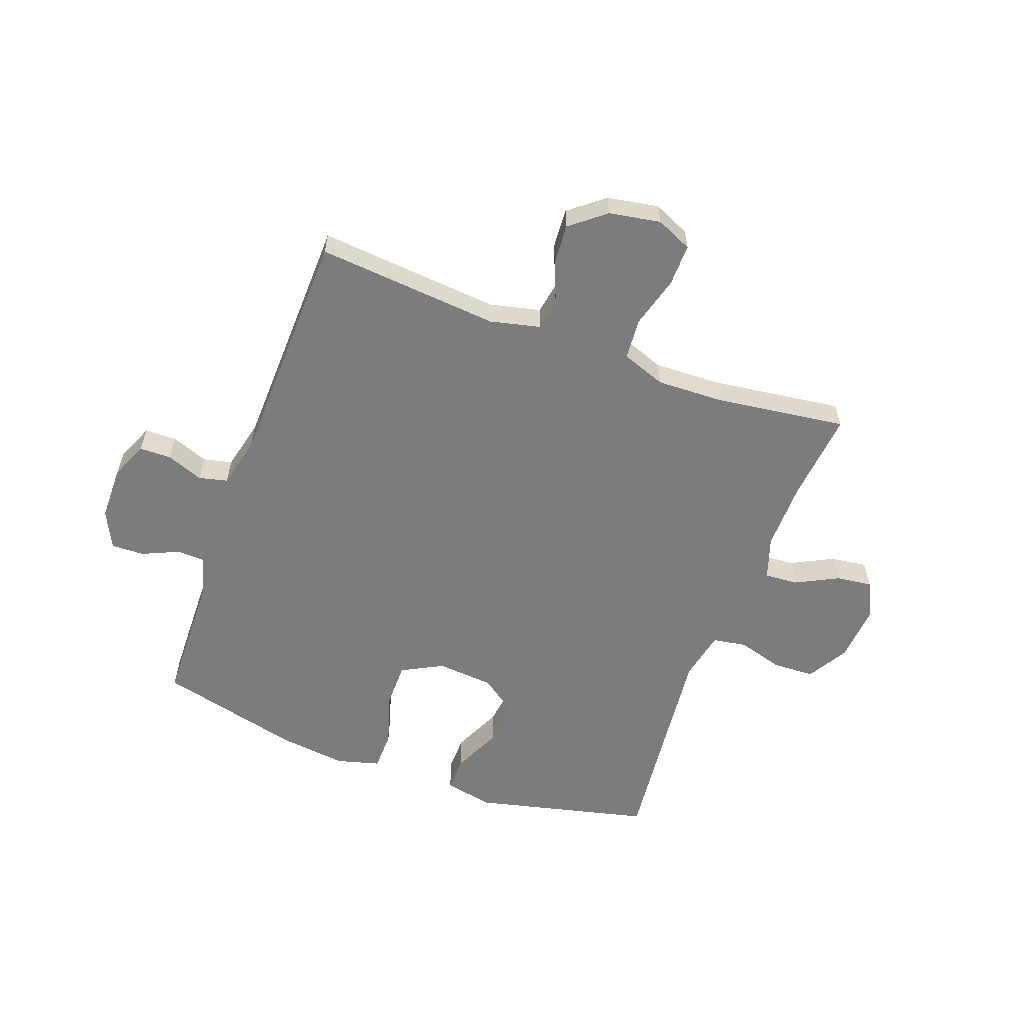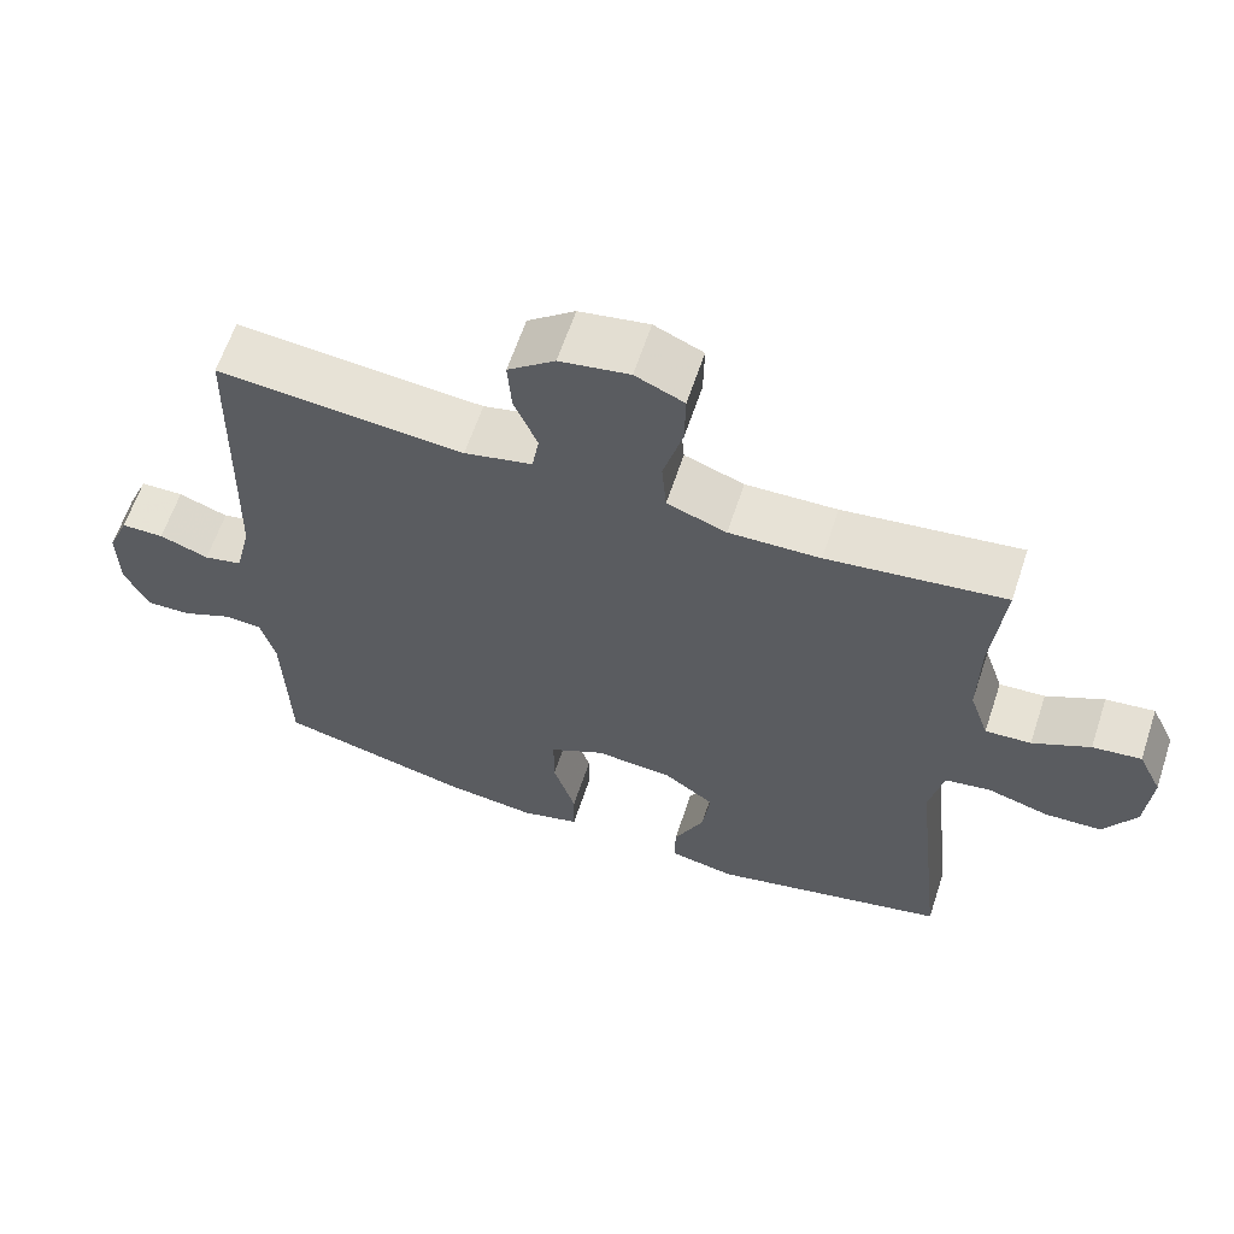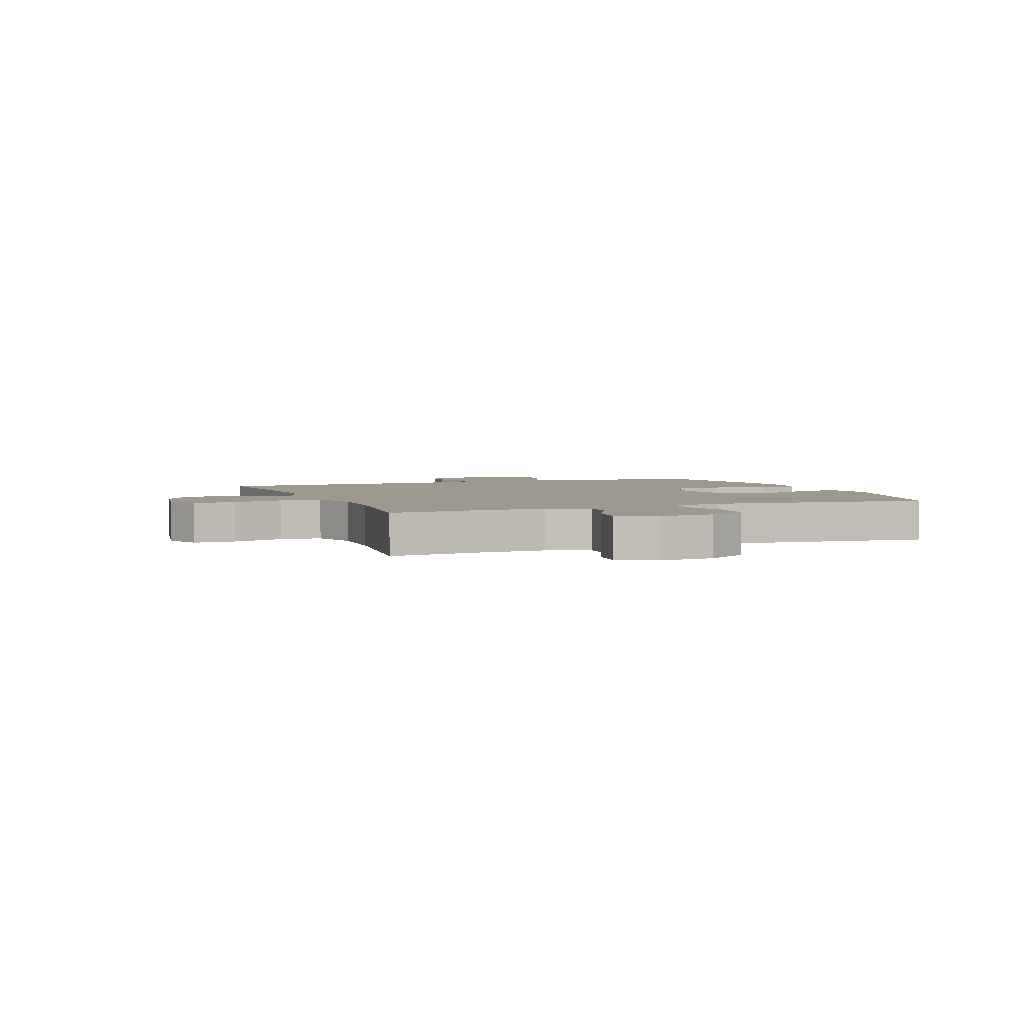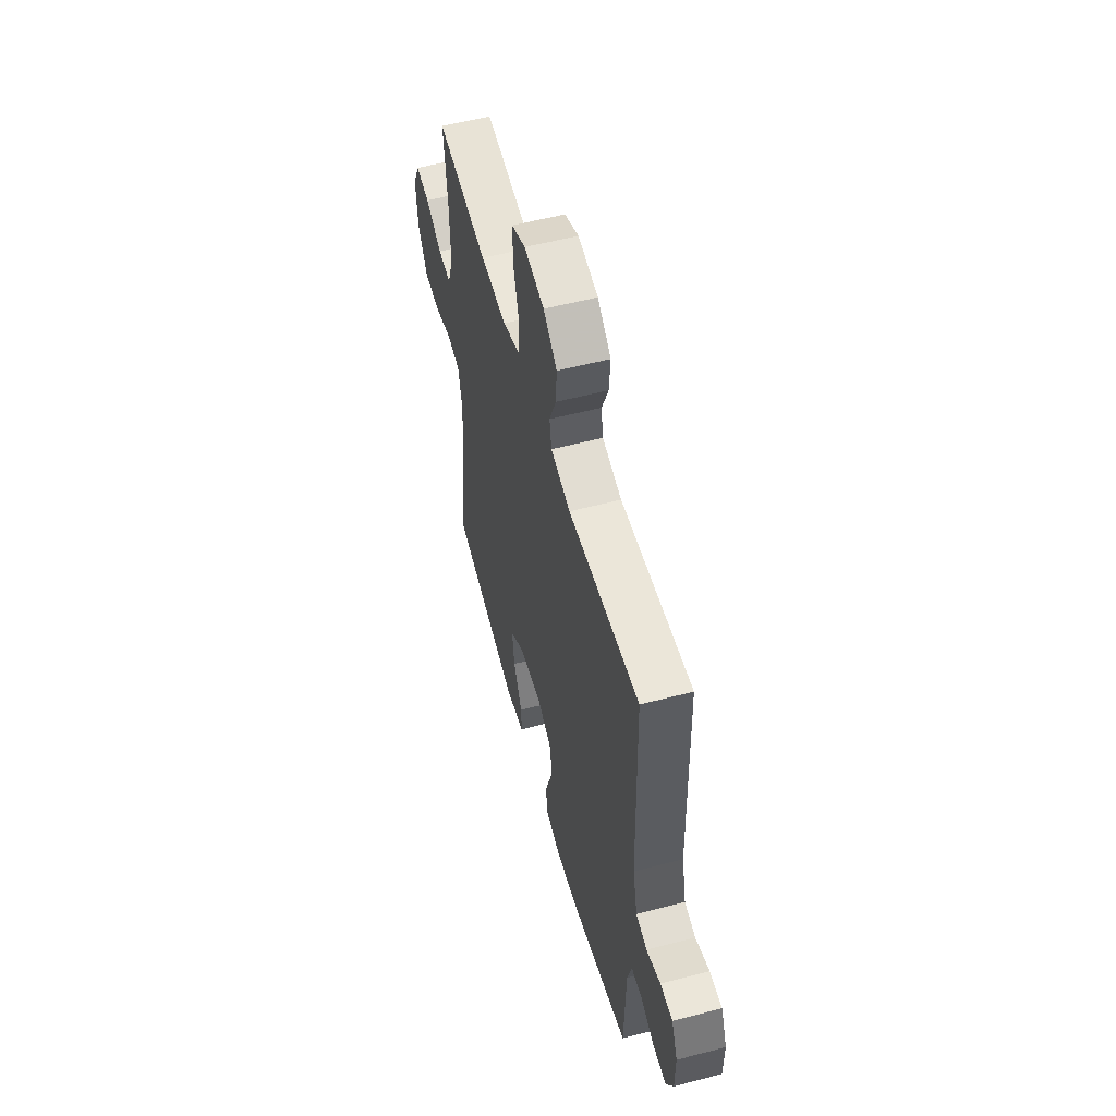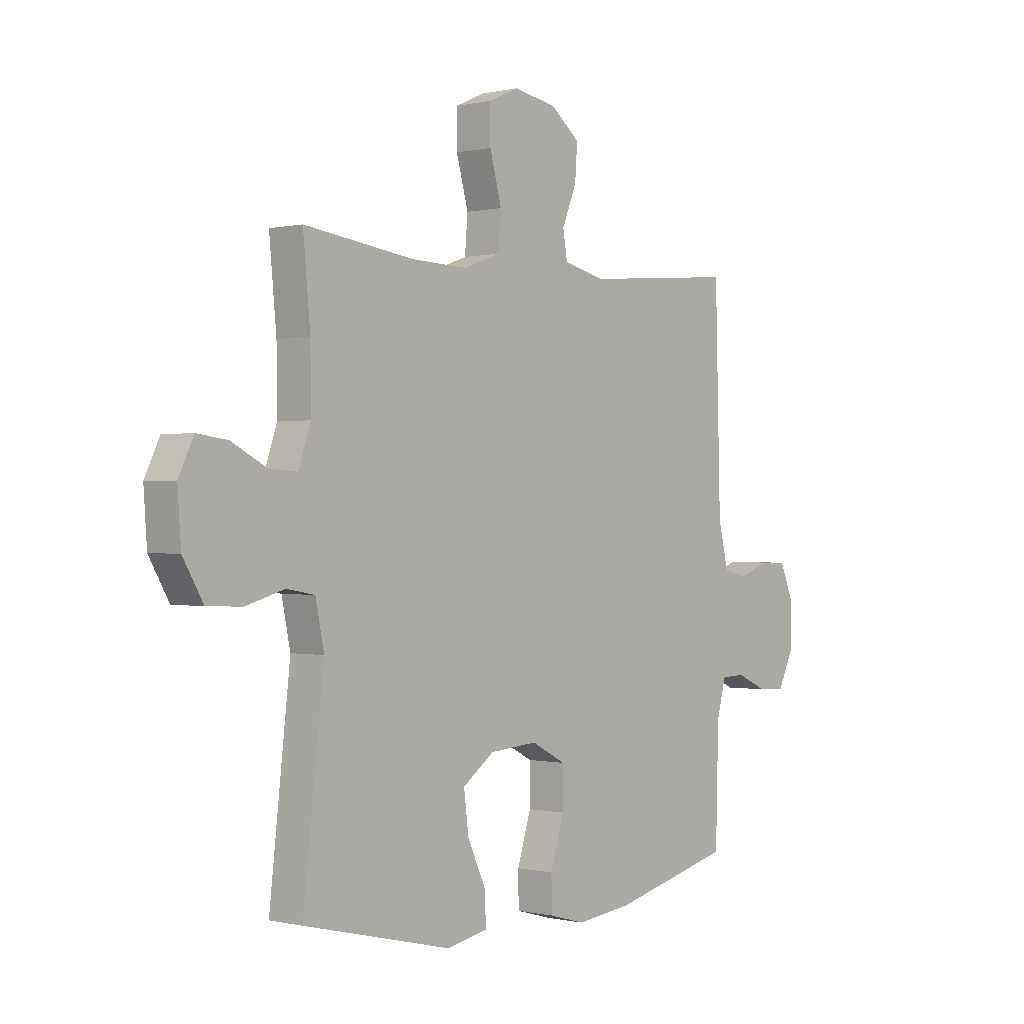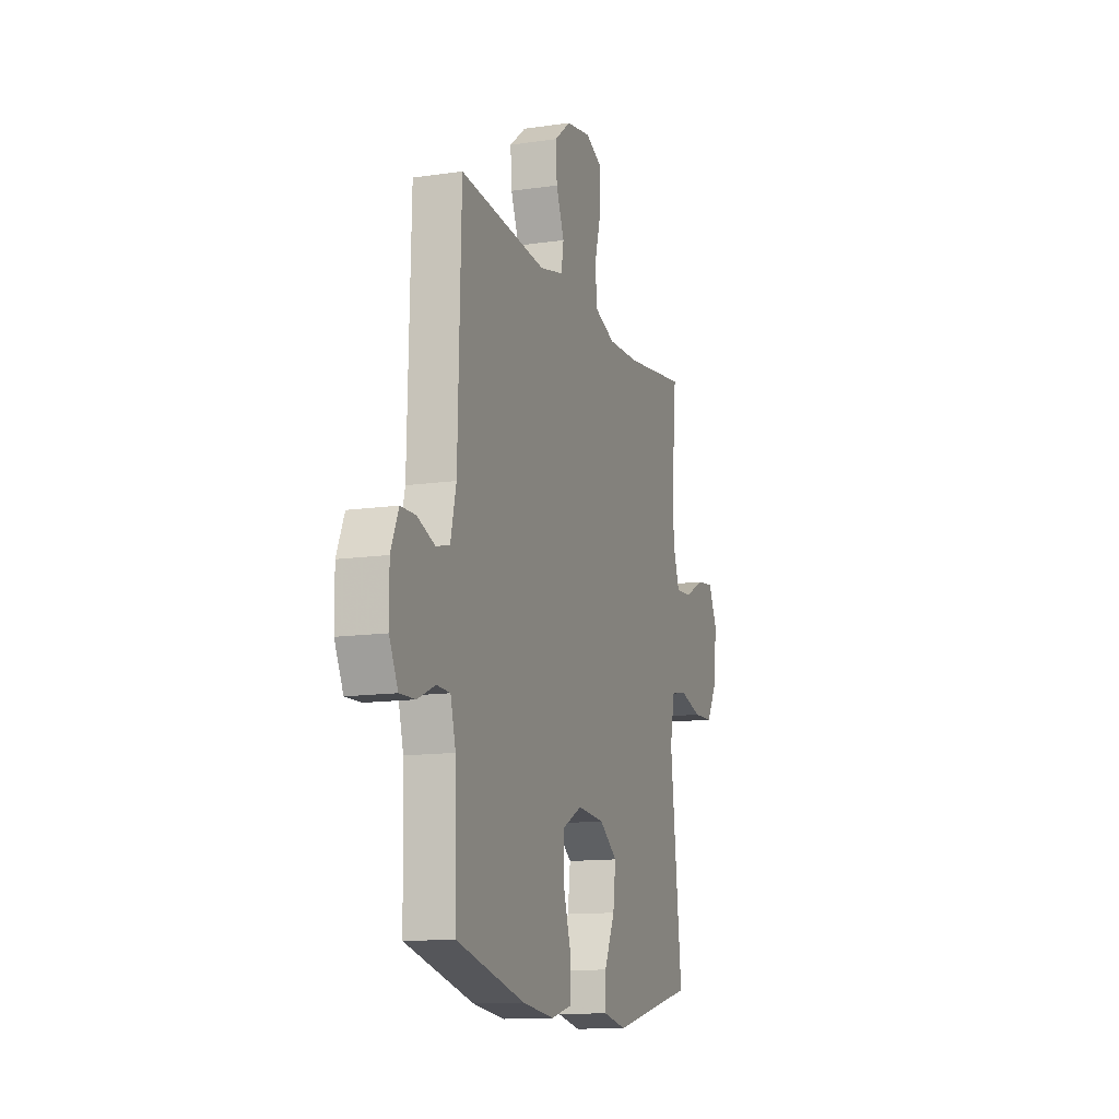
<metadata>
{"format":"obj","ext":"obj","renderer":"f3d","projection":"perspective","resolution":1024,"background":"white","views":[{"elev":-58.6,"azim":-20.3,"up":"+Y"},{"elev":62.6,"azim":18.4,"up":"+Z"},{"elev":3.4,"azim":68.4,"up":"+Y"},{"elev":55.9,"azim":-105.4,"up":"+Z"},{"elev":-0.1,"azim":130.8,"up":"+Z"},{"elev":-13.0,"azim":-71.4,"up":"+Z"}]}
</metadata>
<code>
v 0.5 0.07 0.5
v 0.485 0.07 0.341
v 0.484 0.07 0.221
v 0.509 0.07 0.147
v 0.568 0.07 0.151
v 0.642 0.07 0.189
v 0.705 0.07 0.197
v 0.736 0.07 0.132
v 0.729 0.07 0.033
v 0.687 0.07 -0.039
v 0.614 0.07 -0.042
v 0.534 0.07 -0.019
v 0.475 0.07 -0.029
v 0.457 0.07 -0.116
v 0.5 0.07 -0.5
v 0.192 0.07 -0.574
v 0.106 0.07 -0.557
v 0.107 0.07 -0.495
v 0.146 0.07 -0.41
v 0.156 0.07 -0.331
v 0.09 0.07 -0.283
v -0.01 0.07 -0.275
v -0.082 0.07 -0.313
v -0.082 0.07 -0.393
v -0.053 0.07 -0.486
v -0.054 0.07 -0.555
v -0.13 0.07 -0.576
v -0.248 0.07 -0.562
v -0.5 0.07 -0.5
v -0.506 0.07 -0.27
v -0.525 0.07 -0.198
v -0.575 0.07 -0.196
v -0.639 0.07 -0.225
v -0.697 0.07 -0.227
v -0.729 0.07 -0.161
v -0.73 0.07 -0.067
v -0.702 0.07 0
v -0.646 0.07 0.001
v -0.582 0.07 -0.023
v -0.532 0.07 -0.011
v -0.511 0.07 0.078
v -0.5 0.07 0.5
v -0.18 0.07 0.473
v -0.092 0.07 0.494
v -0.083 0.07 0.548
v -0.113 0.07 0.622
v -0.118 0.07 0.692
v -0.057 0.07 0.741
v 0.033 0.07 0.757
v 0.096 0.07 0.729
v 0.095 0.07 0.656
v 0.07 0.07 0.565
v 0.076 0.07 0.493
v 0.153 0.07 0.465
v 0.271 0.07 0.469
v 0.5 0 0.5
v 0.485 0 0.341
v 0.484 0 0.221
v 0.509 0 0.147
v 0.568 0 0.151
v 0.642 0 0.189
v 0.705 0 0.197
v 0.736 0 0.132
v 0.729 0 0.033
v 0.687 0 -0.039
v 0.614 0 -0.042
v 0.534 0 -0.019
v 0.475 0 -0.029
v 0.457 0 -0.116
v 0.5 0 -0.5
v 0.192 0 -0.574
v 0.106 0 -0.557
v 0.107 0 -0.495
v 0.146 0 -0.41
v 0.156 0 -0.331
v 0.09 0 -0.283
v -0.01 0 -0.275
v -0.082 0 -0.313
v -0.082 0 -0.393
v -0.053 0 -0.486
v -0.054 0 -0.555
v -0.13 0 -0.576
v -0.248 0 -0.562
v -0.5 0 -0.5
v -0.506 0 -0.27
v -0.525 0 -0.198
v -0.575 0 -0.196
v -0.639 0 -0.225
v -0.697 0 -0.227
v -0.729 0 -0.161
v -0.73 0 -0.067
v -0.702 0 0
v -0.646 0 0.001
v -0.582 0 -0.023
v -0.532 0 -0.011
v -0.511 0 0.078
v -0.5 0 0.5
v -0.18 0 0.473
v -0.092 0 0.494
v -0.083 0 0.548
v -0.113 0 0.622
v -0.118 0 0.692
v -0.057 0 0.741
v 0.033 0 0.757
v 0.096 0 0.729
v 0.095 0 0.656
v 0.07 0 0.565
v 0.076 0 0.493
v 0.153 0 0.465
v 0.271 0 0.469
f 49 50 51 52
f 49 52 53
f 48 49 53
f 45 46 47 48
f 45 48 53
f 44 45 53 54
f 41 42 43
f 40 41 43 44
f 36 37 38 39
f 36 39 40
f 35 36 40
f 32 33 34 35
f 31 32 35 40
f 30 31 40 44
f 24 25 26 27
f 23 24 27 28
f 16 17 18 19
f 14 15 16 19
f 13 14 19 20
f 9 10 11 12
f 9 12 13
f 8 9 13
f 5 6 7 8
f 4 5 8 13
f 3 4 13 20
f 55 1 2
f 54 55 2 3
f 23 28 29 30
f 22 23 30 44
f 21 22 44 54
f 3 20 21 54
f 107 106 105 104
f 108 107 104
f 108 104 103
f 103 102 101 100
f 108 103 100
f 109 108 100 99
f 98 97 96
f 99 98 96 95
f 94 93 92 91
f 95 94 91
f 95 91 90
f 90 89 88 87
f 95 90 87 86
f 99 95 86 85
f 82 81 80 79
f 83 82 79 78
f 74 73 72 71
f 74 71 70 69
f 75 74 69 68
f 67 66 65 64
f 68 67 64
f 68 64 63
f 63 62 61 60
f 68 63 60 59
f 75 68 59 58
f 57 56 110
f 58 57 110 109
f 85 84 83 78
f 99 85 78 77
f 109 99 77 76
f 109 76 75 58
f 1 56 57 2
f 2 57 58 3
f 3 58 59 4
f 4 59 60 5
f 5 60 61 6
f 6 61 62 7
f 7 62 63 8
f 8 63 64 9
f 9 64 65 10
f 10 65 66 11
f 11 66 67 12
f 12 67 68 13
f 13 68 69 14
f 14 69 70 15
f 15 70 71 16
f 16 71 72 17
f 17 72 73 18
f 18 73 74 19
f 19 74 75 20
f 20 75 76 21
f 21 76 77 22
f 22 77 78 23
f 23 78 79 24
f 24 79 80 25
f 25 80 81 26
f 26 81 82 27
f 27 82 83 28
f 28 83 84 29
f 29 84 85 30
f 30 85 86 31
f 31 86 87 32
f 32 87 88 33
f 33 88 89 34
f 34 89 90 35
f 35 90 91 36
f 36 91 92 37
f 37 92 93 38
f 38 93 94 39
f 39 94 95 40
f 40 95 96 41
f 41 96 97 42
f 42 97 98 43
f 43 98 99 44
f 44 99 100 45
f 45 100 101 46
f 46 101 102 47
f 47 102 103 48
f 48 103 104 49
f 49 104 105 50
f 50 105 106 51
f 51 106 107 52
f 52 107 108 53
f 53 108 109 54
f 54 109 110 55
f 55 110 56 1

</code>
